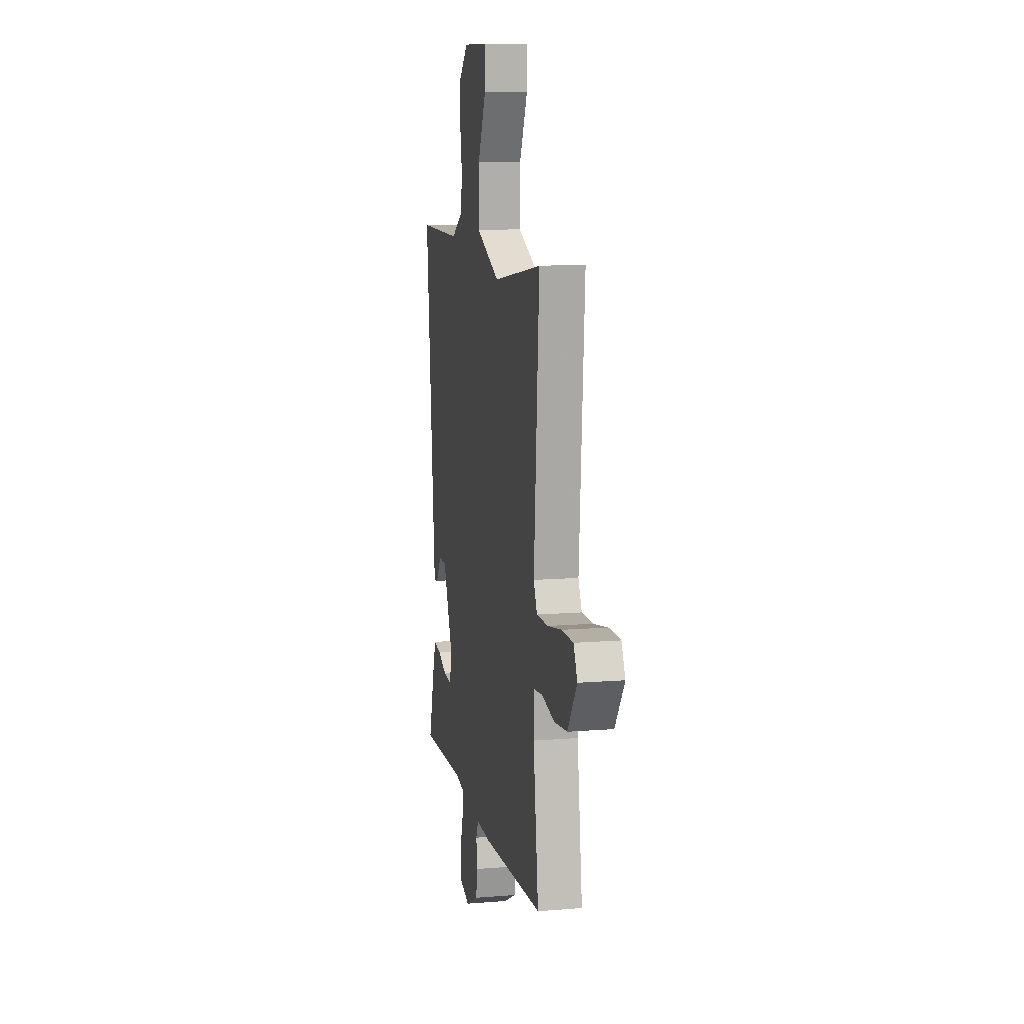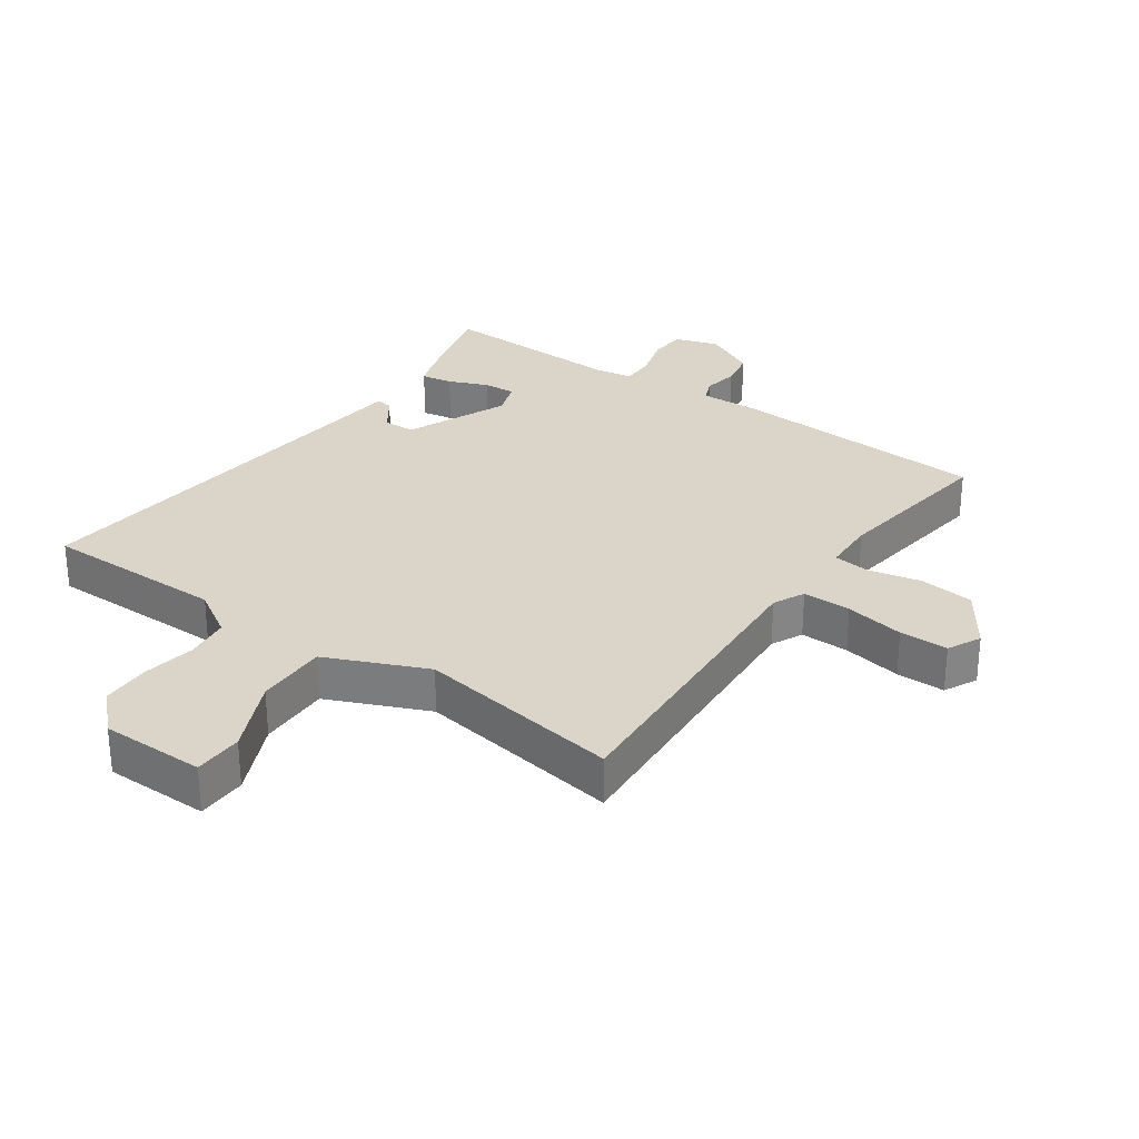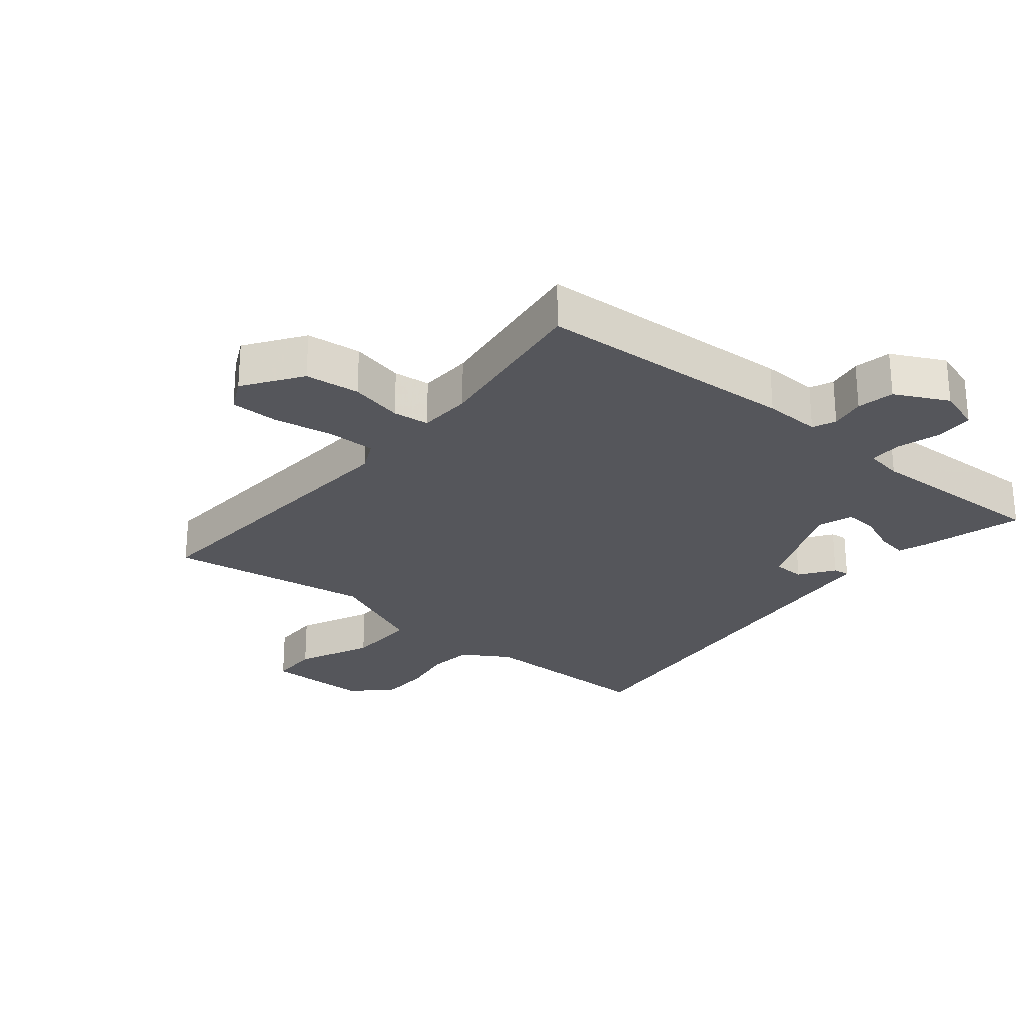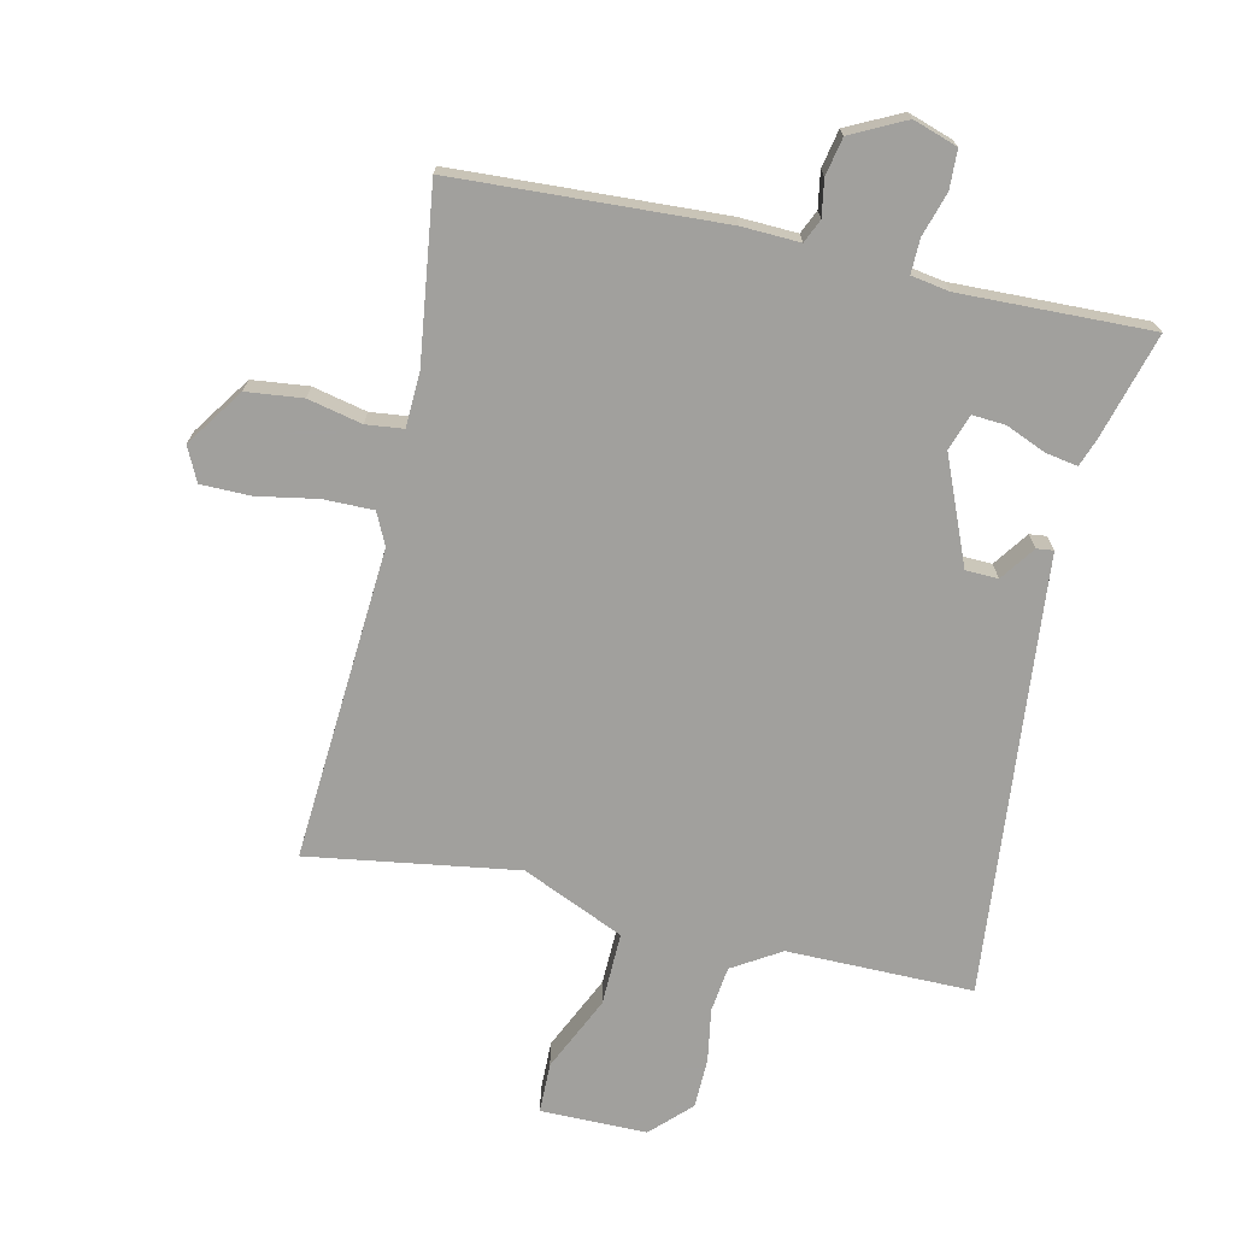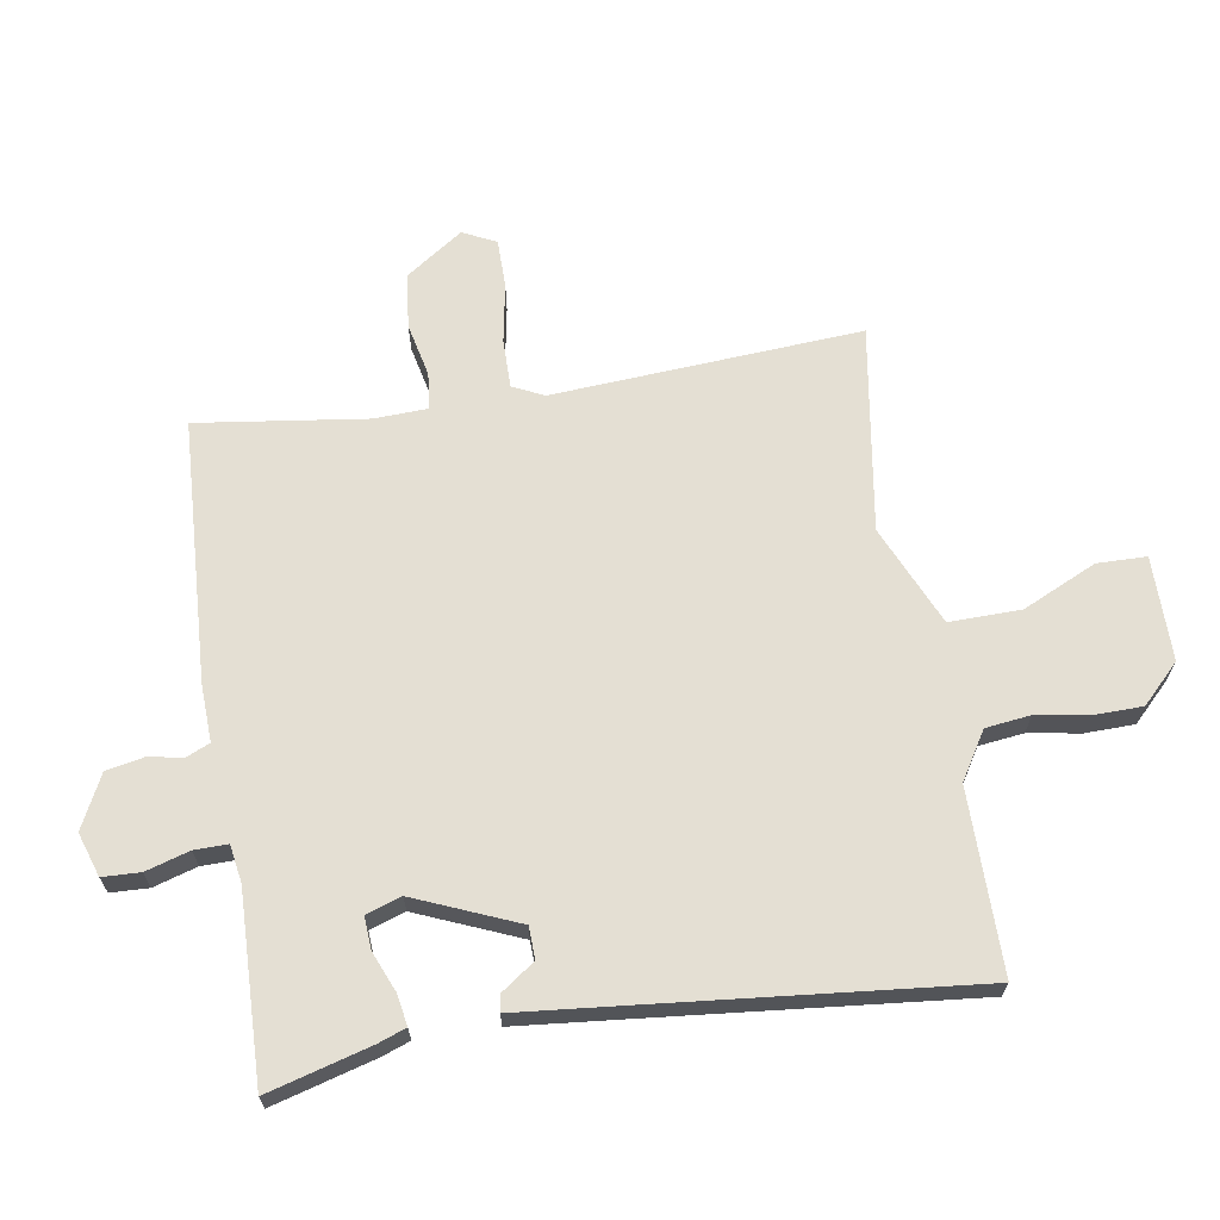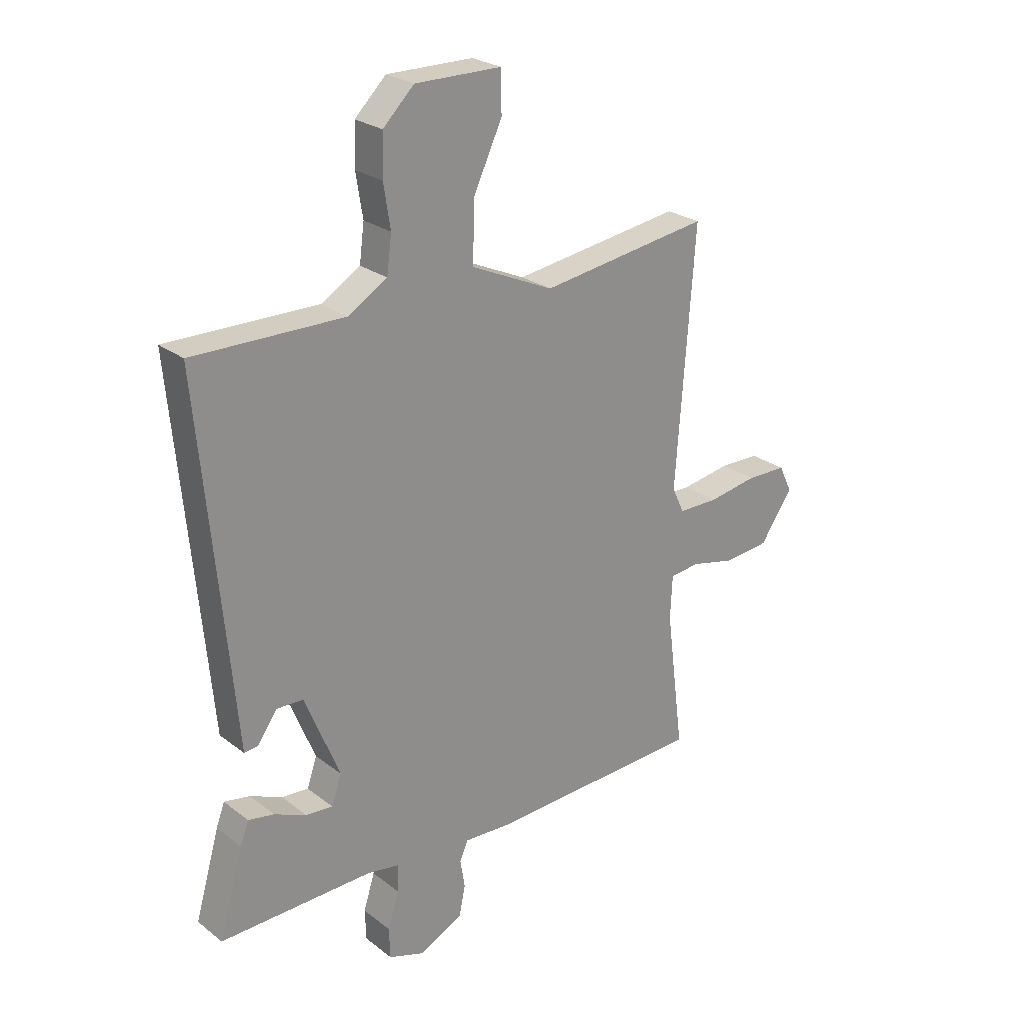
<metadata>
{"format":"obj","ext":"obj","renderer":"f3d","projection":"perspective","resolution":1024,"background":"white","views":[{"elev":10.6,"azim":78.4,"up":"+Z"},{"elev":29.3,"azim":35.7,"up":"+Y"},{"elev":-26.2,"azim":141.0,"up":"+Y"},{"elev":-71.7,"azim":167.7,"up":"+Y"},{"elev":66.5,"azim":-98.8,"up":"+Y"},{"elev":25.0,"azim":-39.2,"up":"+Z"}]}
</metadata>
<code>
v 0.5 0.07 -0.5
v 0.09 0.07 -0.519
v 0.001 0.07 -0.515
v -0.015 0.07 -0.551
v -0.006 0.07 -0.606
v -0.018 0.07 -0.664
v -0.101 0.07 -0.705
v -0.169 0.07 -0.682
v -0.171 0.07 -0.623
v -0.15 0.07 -0.555
v -0.149 0.07 -0.503
v -0.208 0.07 -0.493
v -0.5 0.07 -0.5
v -0.454 0.07 -0.339
v -0.438 0.07 -0.296
v -0.389 0.07 -0.305
v -0.328 0.07 -0.331
v -0.277 0.07 -0.335
v -0.258 0.07 -0.28
v -0.324 0.07 -0.119
v -0.374 0.07 -0.117
v -0.412 0.07 -0.17
v -0.438 0.07 -0.173
v -0.452 0.07 -0.019
v -0.5 0.07 0.5
v -0.215 0.07 0.497
v -0.141 0.07 0.542
v -0.132 0.07 0.612
v -0.145 0.07 0.693
v -0.143 0.07 0.77
v -0.084 0.07 0.828
v 0.079 0.07 0.827
v 0.08 0.07 0.75
v 0.026 0.07 0.635
v 0.023 0.07 0.523
v 0.179 0.07 0.453
v 0.5 0.07 0.5
v 0.465 0.07 0.019
v 0.488 0.07 -0.03
v 0.564 0.07 -0.03
v 0.657 0.07 -0.014
v 0.733 0.07 -0.015
v 0.758 0.07 -0.067
v 0.696 0.07 -0.156
v 0.61 0.07 -0.165
v 0.527 0.07 -0.146
v 0.47 0.07 -0.152
v 0.466 0.07 -0.235
v 0.5 0 -0.5
v 0.09 0 -0.519
v 0.001 0 -0.515
v -0.015 0 -0.551
v -0.006 0 -0.606
v -0.018 0 -0.664
v -0.101 0 -0.705
v -0.169 0 -0.682
v -0.171 0 -0.623
v -0.15 0 -0.555
v -0.149 0 -0.503
v -0.208 0 -0.493
v -0.5 0 -0.5
v -0.454 0 -0.339
v -0.438 0 -0.296
v -0.389 0 -0.305
v -0.328 0 -0.331
v -0.277 0 -0.335
v -0.258 0 -0.28
v -0.324 0 -0.119
v -0.374 0 -0.117
v -0.412 0 -0.17
v -0.438 0 -0.173
v -0.452 0 -0.019
v -0.5 0 0.5
v -0.215 0 0.497
v -0.141 0 0.542
v -0.132 0 0.612
v -0.145 0 0.693
v -0.143 0 0.77
v -0.084 0 0.828
v 0.079 0 0.827
v 0.08 0 0.75
v 0.026 0 0.635
v 0.023 0 0.523
v 0.179 0 0.453
v 0.5 0 0.5
v 0.465 0 0.019
v 0.488 0 -0.03
v 0.564 0 -0.03
v 0.657 0 -0.014
v 0.733 0 -0.015
v 0.758 0 -0.067
v 0.696 0 -0.156
v 0.61 0 -0.165
v 0.527 0 -0.146
v 0.47 0 -0.152
v 0.466 0 -0.235
f 44 45 46
f 43 44 46
f 42 43 46
f 41 42 46
f 40 41 46
f 39 40 46 47
f 38 39 47
f 36 37 38
f 38 47 48
f 36 38 48
f 35 36 48
f 32 33 34
f 31 32 34
f 30 31 34
f 29 30 34
f 28 29 34
f 27 28 34 35
f 1 2 3
f 48 1 3
f 35 48 3
f 27 35 3
f 26 27 3
f 21 22 23 24
f 24 25 26
f 21 24 26
f 20 21 26
f 15 16 17
f 14 15 17
f 13 14 17
f 12 13 17
f 11 12 17 18
f 8 9 10
f 7 8 10
f 6 7 10
f 5 6 10
f 4 5 10
f 4 10 11
f 3 4 11
f 26 3 11
f 20 26 11
f 19 20 11
f 11 18 19
f 94 93 92
f 94 92 91
f 94 91 90
f 94 90 89
f 94 89 88
f 95 94 88 87
f 95 87 86
f 86 85 84
f 96 95 86
f 96 86 84
f 96 84 83
f 82 81 80
f 82 80 79
f 82 79 78
f 82 78 77
f 82 77 76
f 83 82 76 75
f 51 50 49
f 51 49 96
f 51 96 83
f 51 83 75
f 51 75 74
f 72 71 70 69
f 74 73 72
f 74 72 69
f 74 69 68
f 65 64 63
f 65 63 62
f 65 62 61
f 65 61 60
f 66 65 60 59
f 58 57 56
f 58 56 55
f 58 55 54
f 58 54 53
f 58 53 52
f 59 58 52
f 59 52 51
f 59 51 74
f 59 74 68
f 59 68 67
f 67 66 59
f 1 49 50 2
f 2 50 51 3
f 3 51 52 4
f 4 52 53 5
f 5 53 54 6
f 6 54 55 7
f 7 55 56 8
f 8 56 57 9
f 9 57 58 10
f 10 58 59 11
f 11 59 60 12
f 12 60 61 13
f 13 61 62 14
f 14 62 63 15
f 15 63 64 16
f 16 64 65 17
f 17 65 66 18
f 18 66 67 19
f 19 67 68 20
f 20 68 69 21
f 21 69 70 22
f 22 70 71 23
f 23 71 72 24
f 24 72 73 25
f 25 73 74 26
f 26 74 75 27
f 27 75 76 28
f 28 76 77 29
f 29 77 78 30
f 30 78 79 31
f 31 79 80 32
f 32 80 81 33
f 33 81 82 34
f 34 82 83 35
f 35 83 84 36
f 36 84 85 37
f 37 85 86 38
f 38 86 87 39
f 39 87 88 40
f 40 88 89 41
f 41 89 90 42
f 42 90 91 43
f 43 91 92 44
f 44 92 93 45
f 45 93 94 46
f 46 94 95 47
f 47 95 96 48
f 48 96 49 1

</code>
